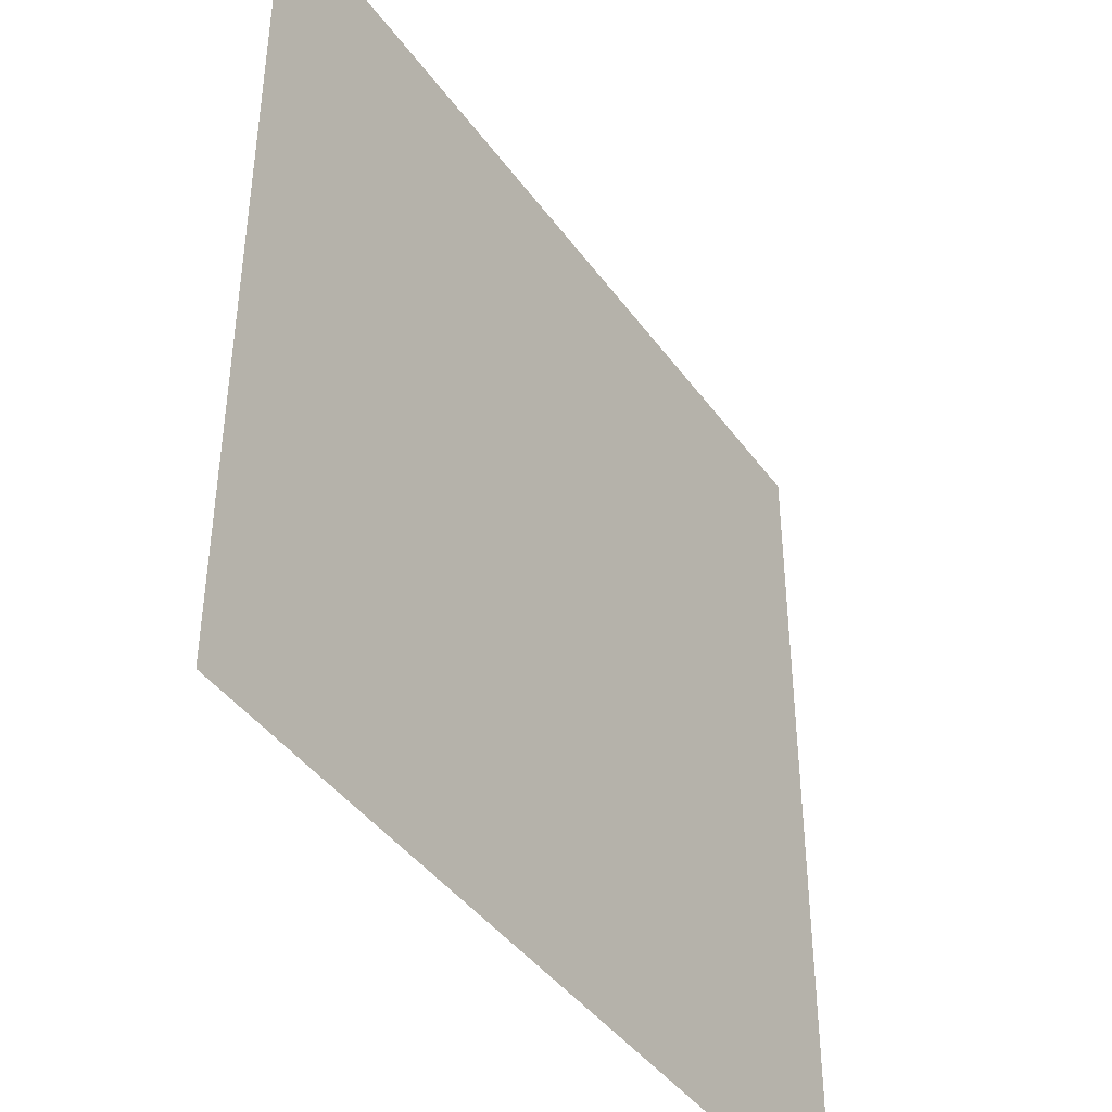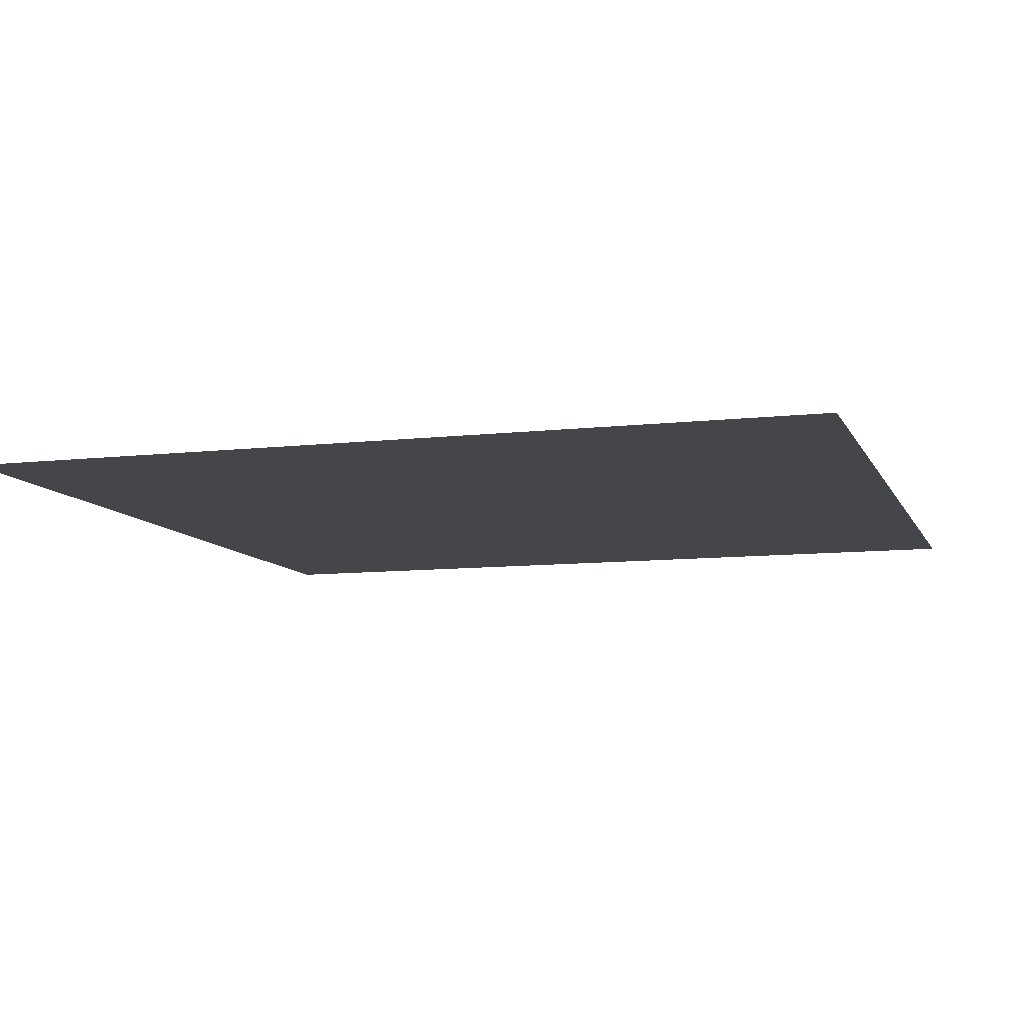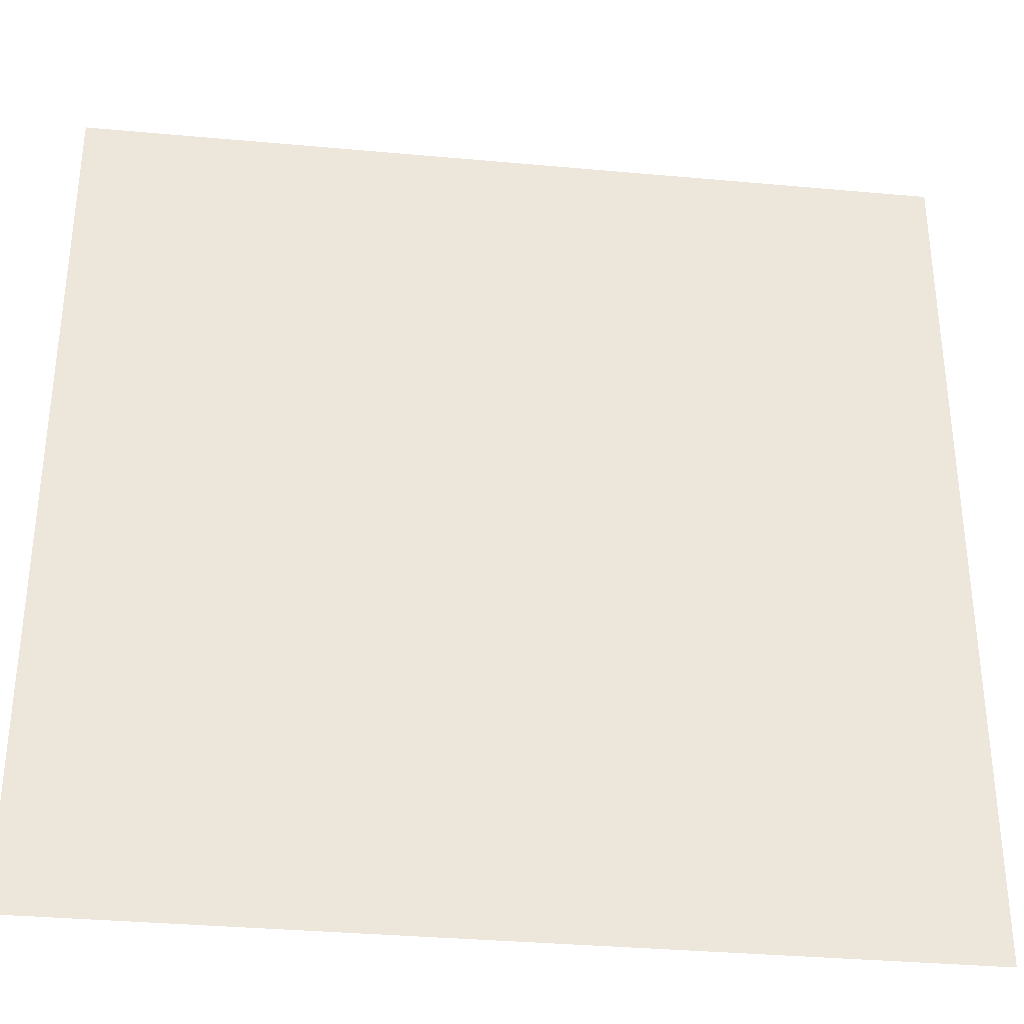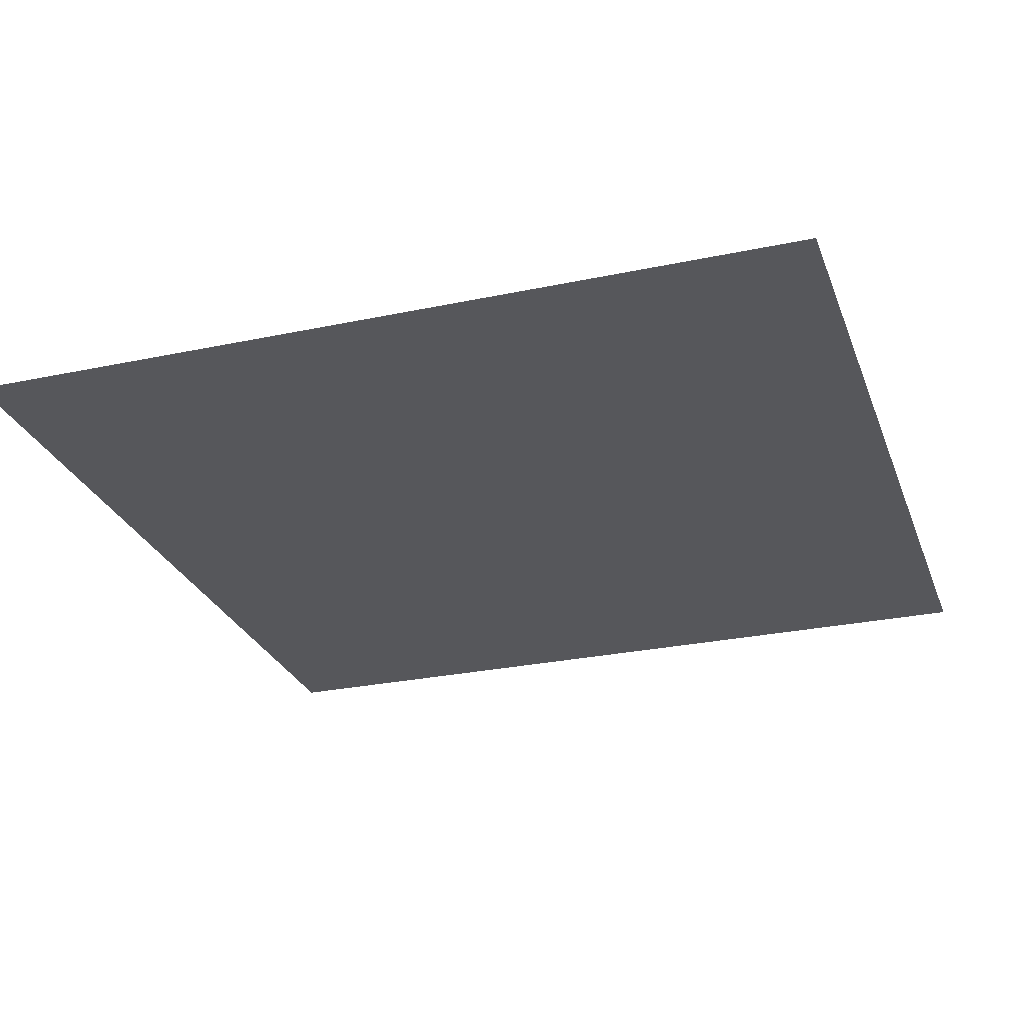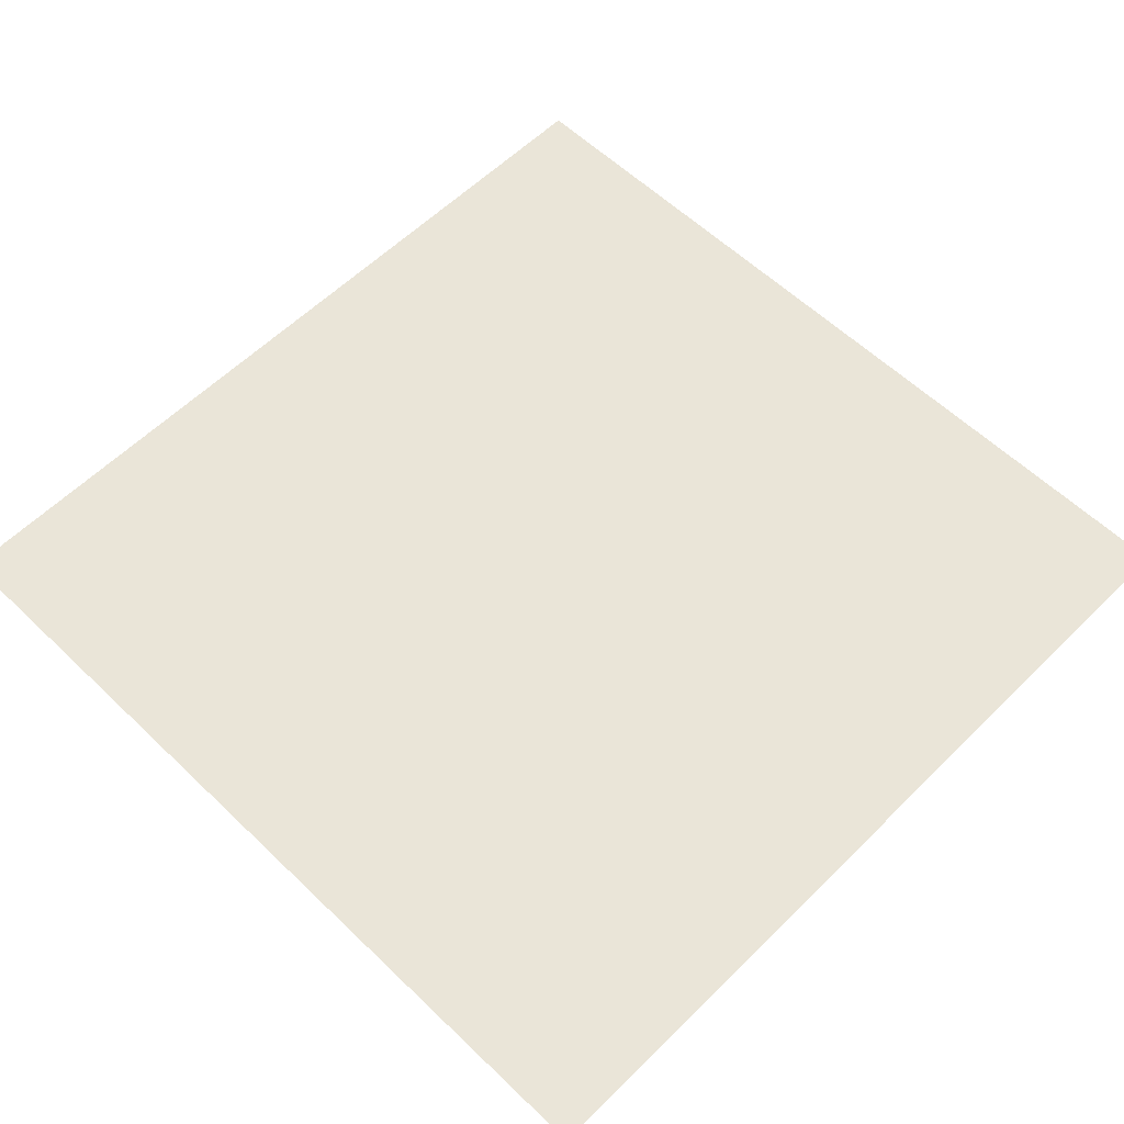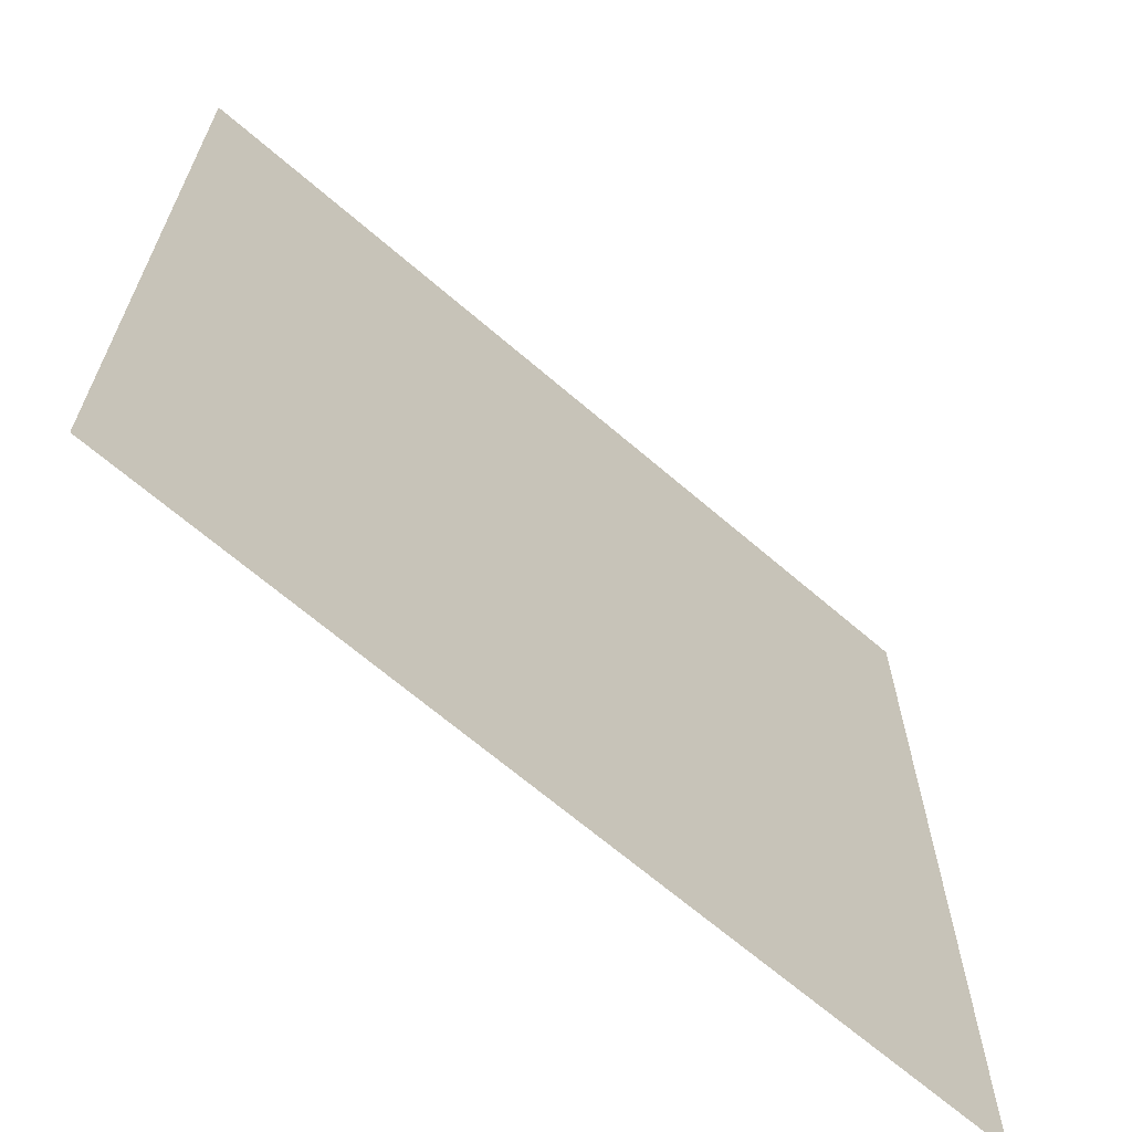
<metadata>
{"format":"obj","ext":"obj","renderer":"f3d","projection":"perspective","resolution":1024,"background":"white","views":[{"elev":-42.5,"azim":-57.1,"up":"+Z"},{"elev":-9.4,"azim":-73.1,"up":"+Y"},{"elev":-34.2,"azim":173.0,"up":"+Z"},{"elev":-27.2,"azim":-161.9,"up":"+Y"},{"elev":58.7,"azim":-45.4,"up":"+Y"},{"elev":-66.6,"azim":139.1,"up":"+Z"}]}
</metadata>
<code>
o Plane
v -3e-05 0.5069 1.399
v 2 0.5069 1.399
v -3e-05 0.5069 -0.6012
v 2 0.5069 -0.6012
v -3e-05 0.5069 0.3988
v 1 0.5069 1.399
v 2 0.5069 0.3988
v 1 0.5069 -0.6012
v 1 0.5069 0.3988
f 7 8 9
f 9 3 5
f 6 5 1
f 2 9 6
f 7 4 8
f 9 8 3
f 6 9 5
f 2 7 9

</code>
